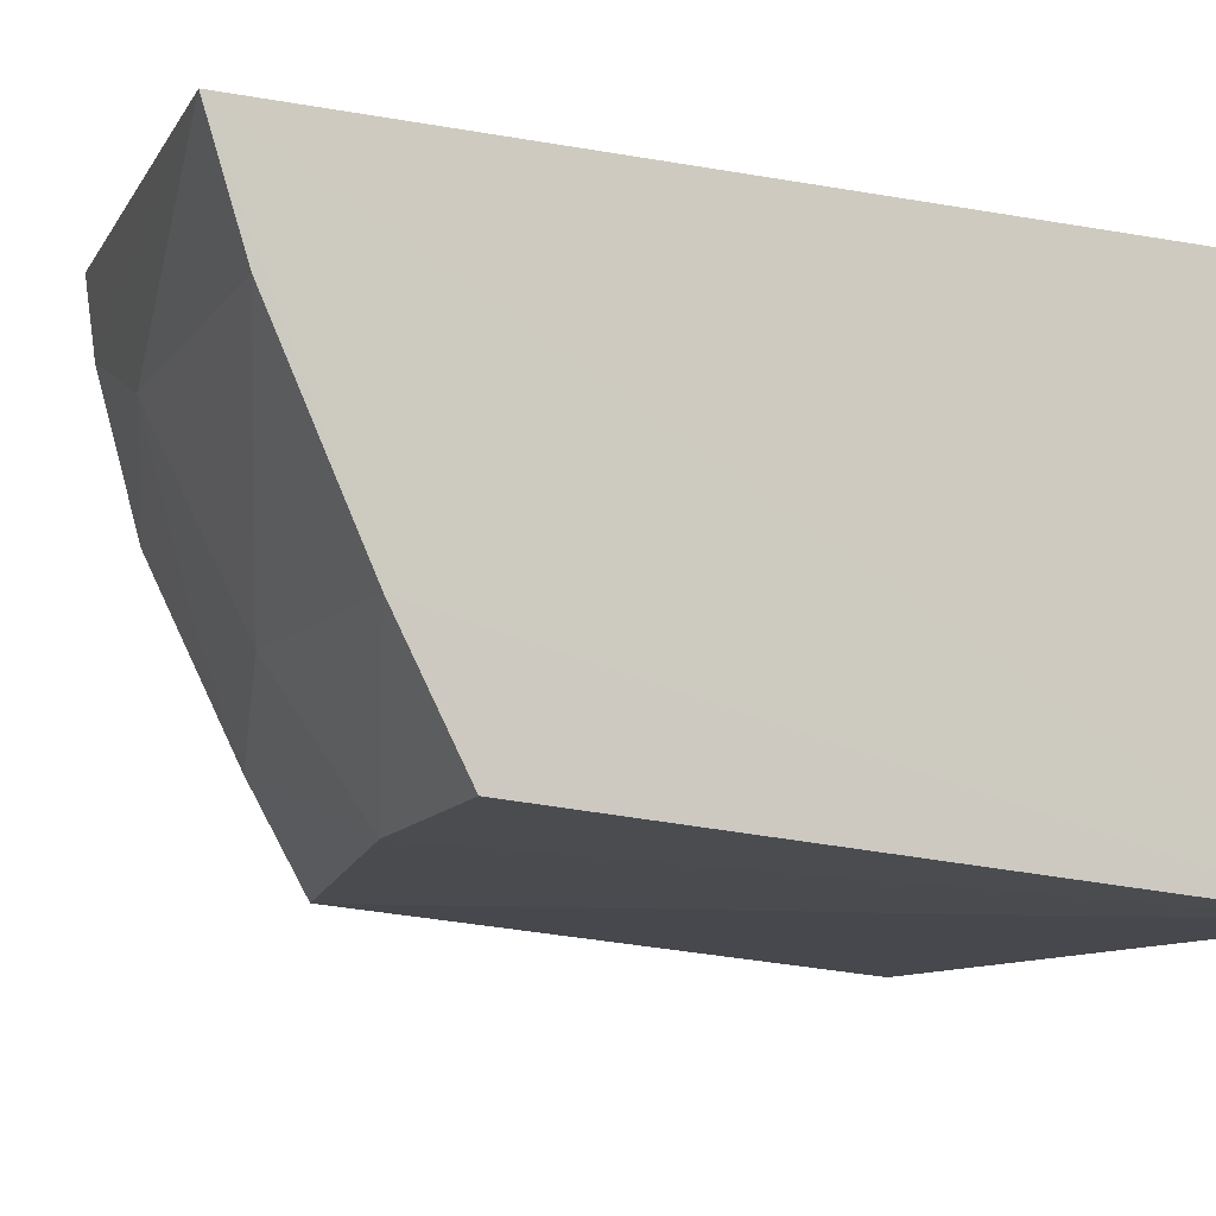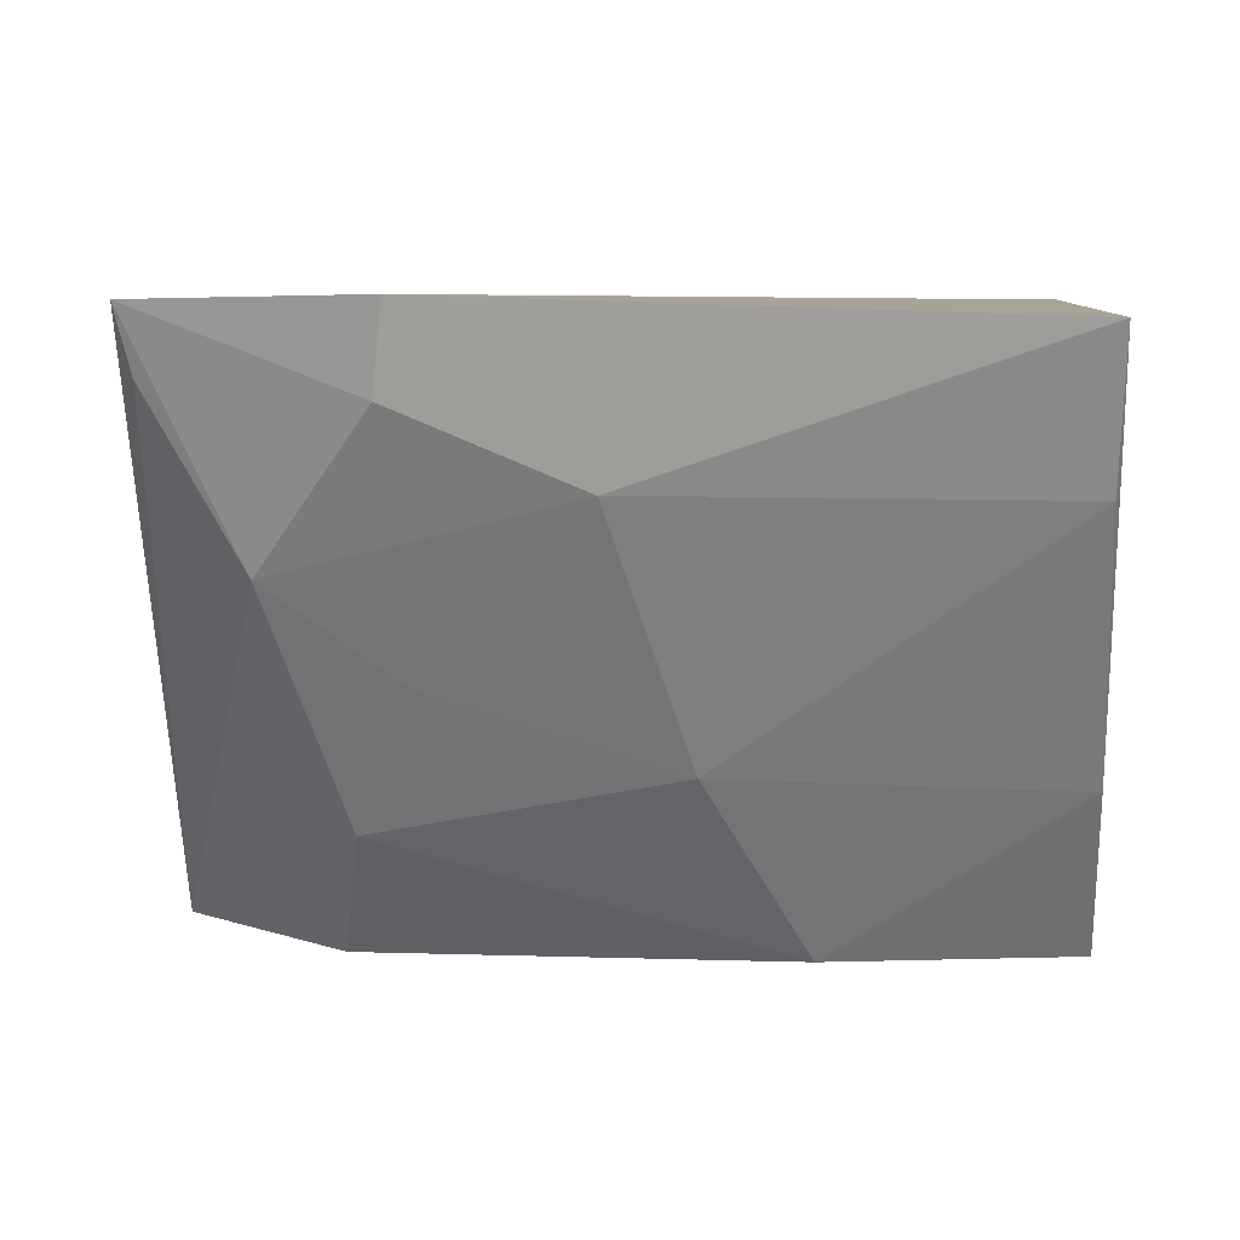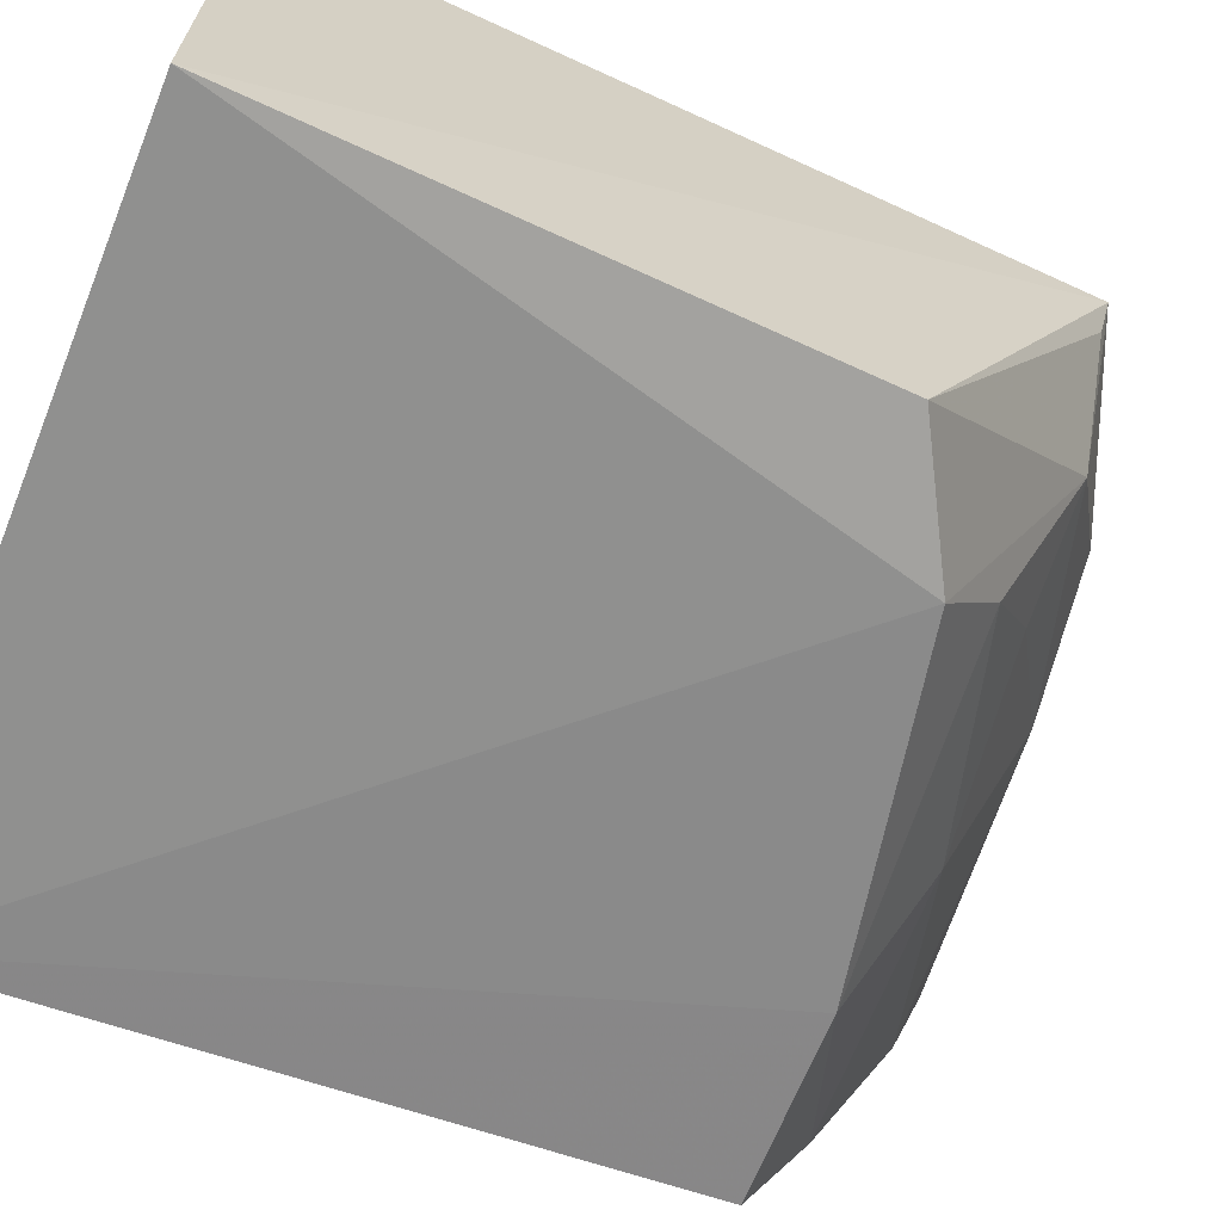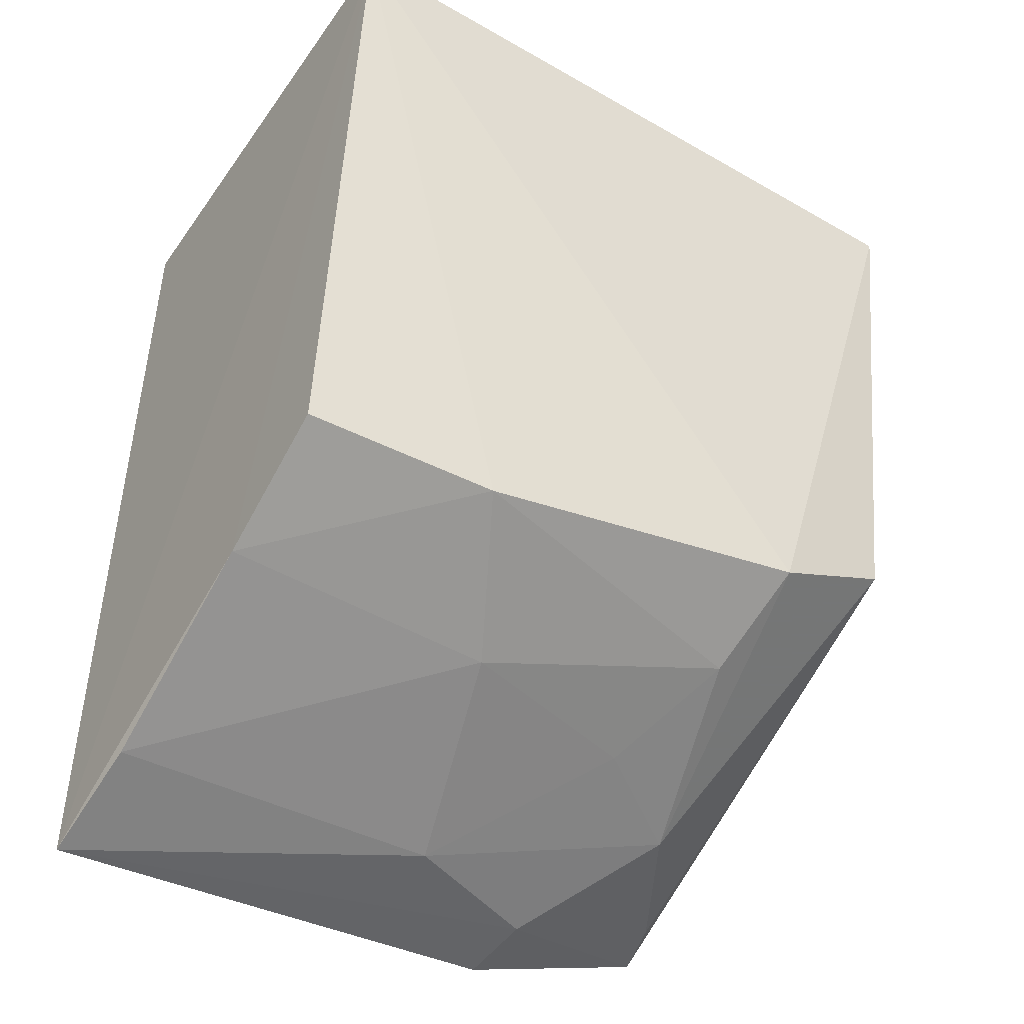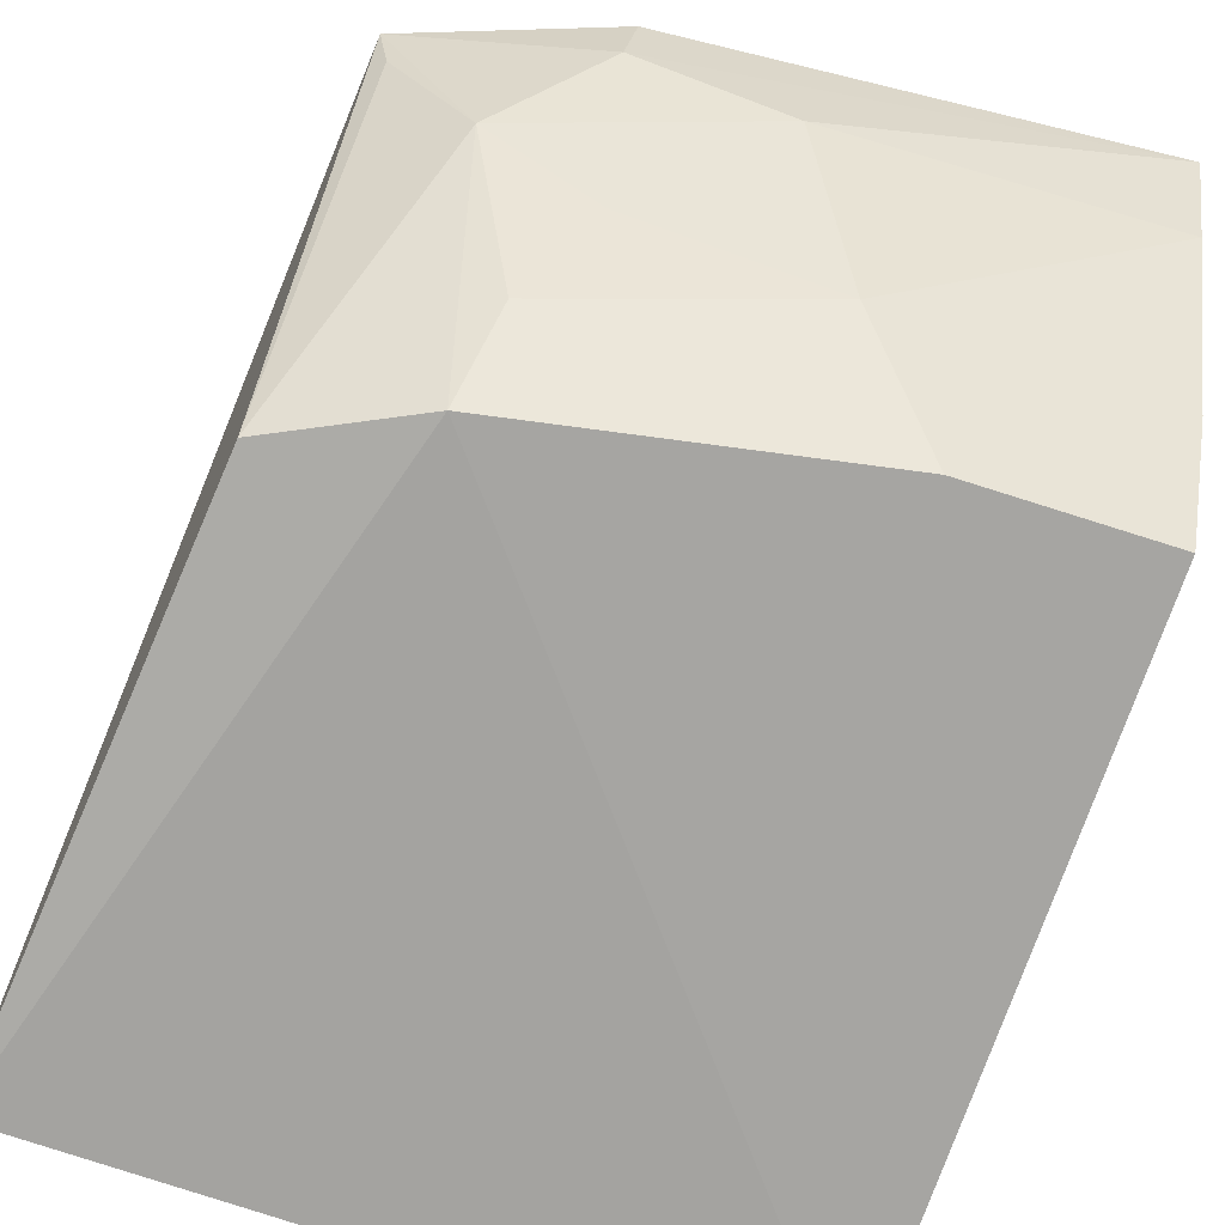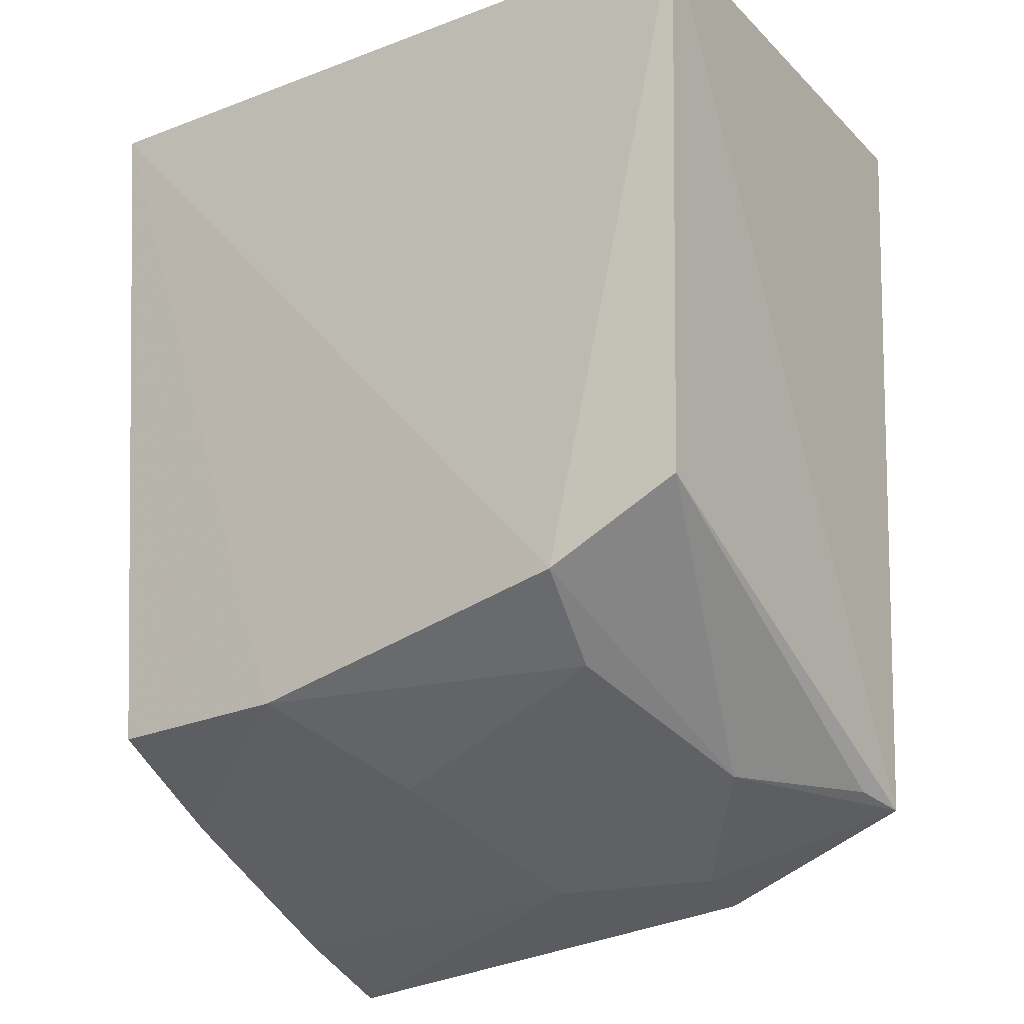
<metadata>
{"format":"obj","ext":"obj","renderer":"f3d","projection":"perspective","resolution":1024,"background":"white","views":[{"elev":-10.5,"azim":65.4,"up":"+Z"},{"elev":6.9,"azim":4.9,"up":"+Z"},{"elev":-66.4,"azim":-112.1,"up":"+Z"},{"elev":-46.5,"azim":146.8,"up":"+Y"},{"elev":-69.8,"azim":-19.7,"up":"+Z"},{"elev":-22.9,"azim":-147.4,"up":"+Y"}]}
</metadata>
<code>
v 0.004399 -0.4345 -0.2336
v 0.003644 -0.392 -0.3288
v 0.004777 -0.2421 -0.2348
v -0.1467 -0.2421 -0.2348
v -0.1385 -0.407 -0.2319
v -0.1467 -0.2421 -0.3409
v 0.004777 -0.2421 -0.3409
v -0.09528 -0.4034 -0.2888
v -0.09659 -0.4232 -0.2309
v 0.003897 -0.4064 -0.3016
v -0.1105 -0.3766 -0.3339
v -0.0669 -0.422 -0.2585
v -0.1188 -0.406 -0.2725
v -0.05389 -0.4056 -0.3007
v -0.03722 -0.3912 -0.3307
v -0.1384 -0.3613 -0.3313
v -0.09845 -0.4205 -0.2457
v -0.1064 -0.3903 -0.3129
v 0.003553 -0.4261 -0.2584
v -0.1359 -0.4051 -0.2434
f 6 4 3
f 6 5 4
f 7 3 1
f 7 6 3
f 9 1 3
f 9 3 4
f 9 4 5
f 10 7 1
f 10 2 7
f 11 6 7
f 13 8 12
f 14 12 8
f 15 11 7
f 15 7 2
f 15 2 10
f 15 10 14
f 16 5 6
f 16 6 11
f 16 11 13
f 17 12 1
f 17 1 9
f 17 13 12
f 17 9 5
f 17 5 13
f 18 13 11
f 18 8 13
f 18 14 8
f 18 15 14
f 18 11 15
f 19 14 10
f 19 10 1
f 19 1 12
f 19 12 14
f 20 16 13
f 20 13 5
f 20 5 16

</code>
